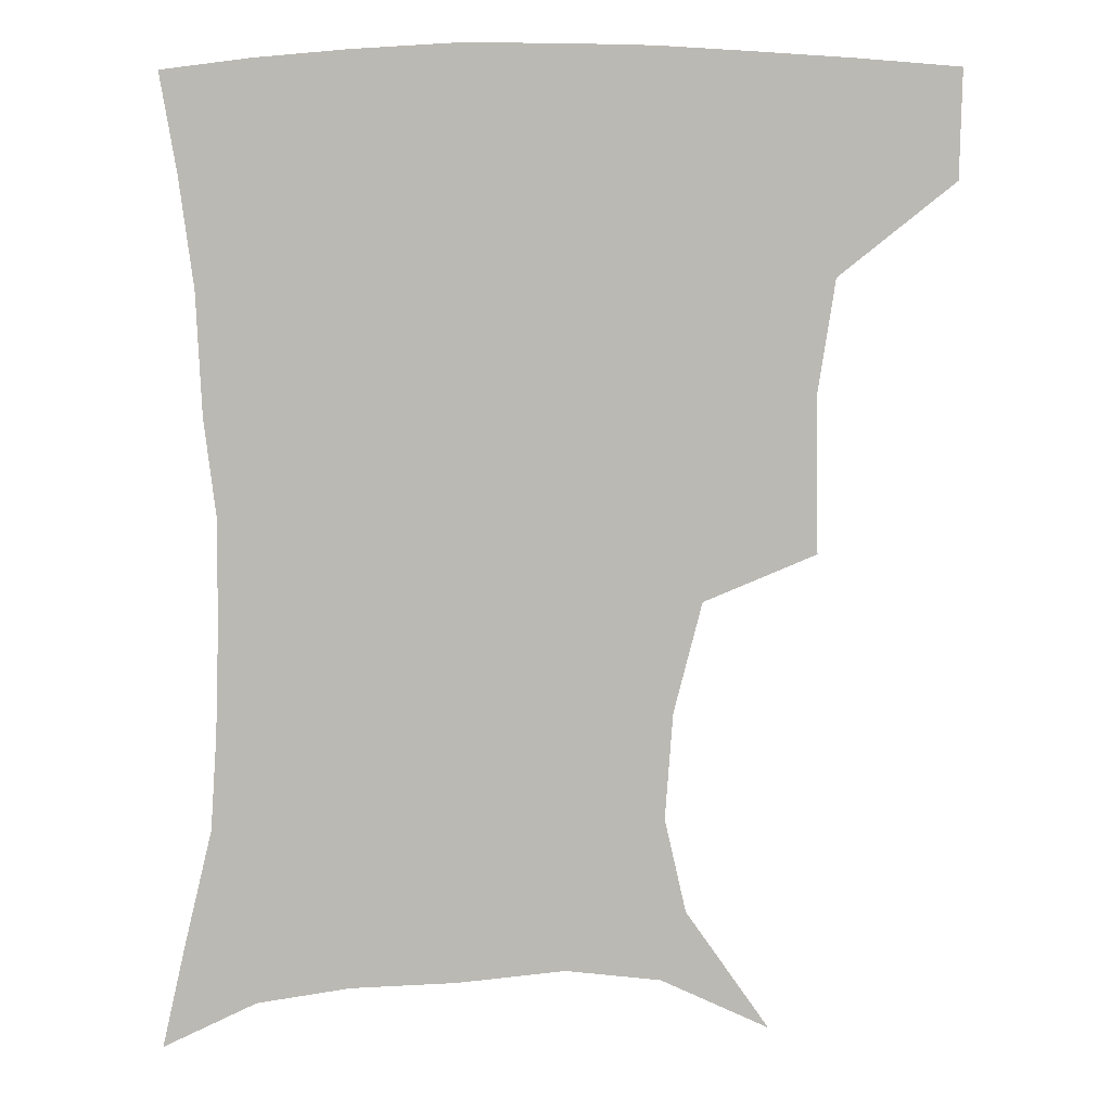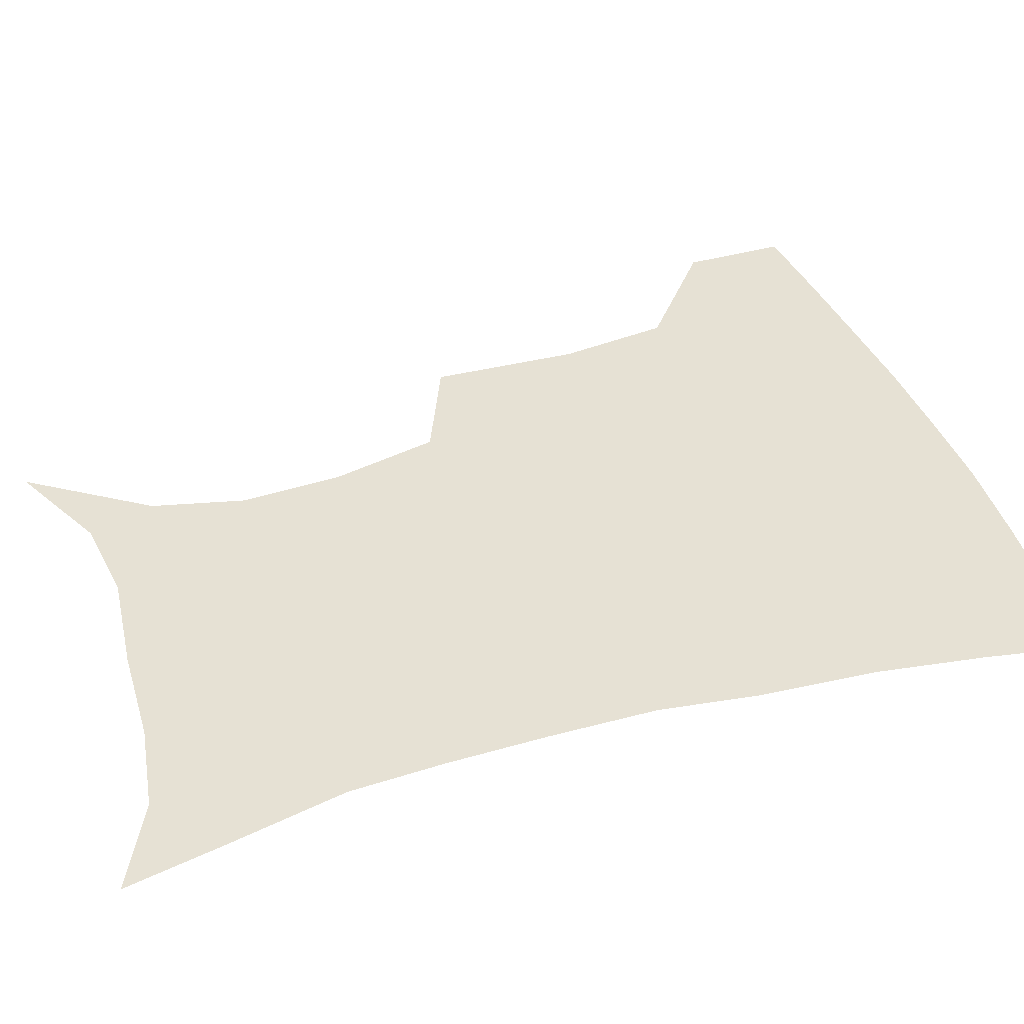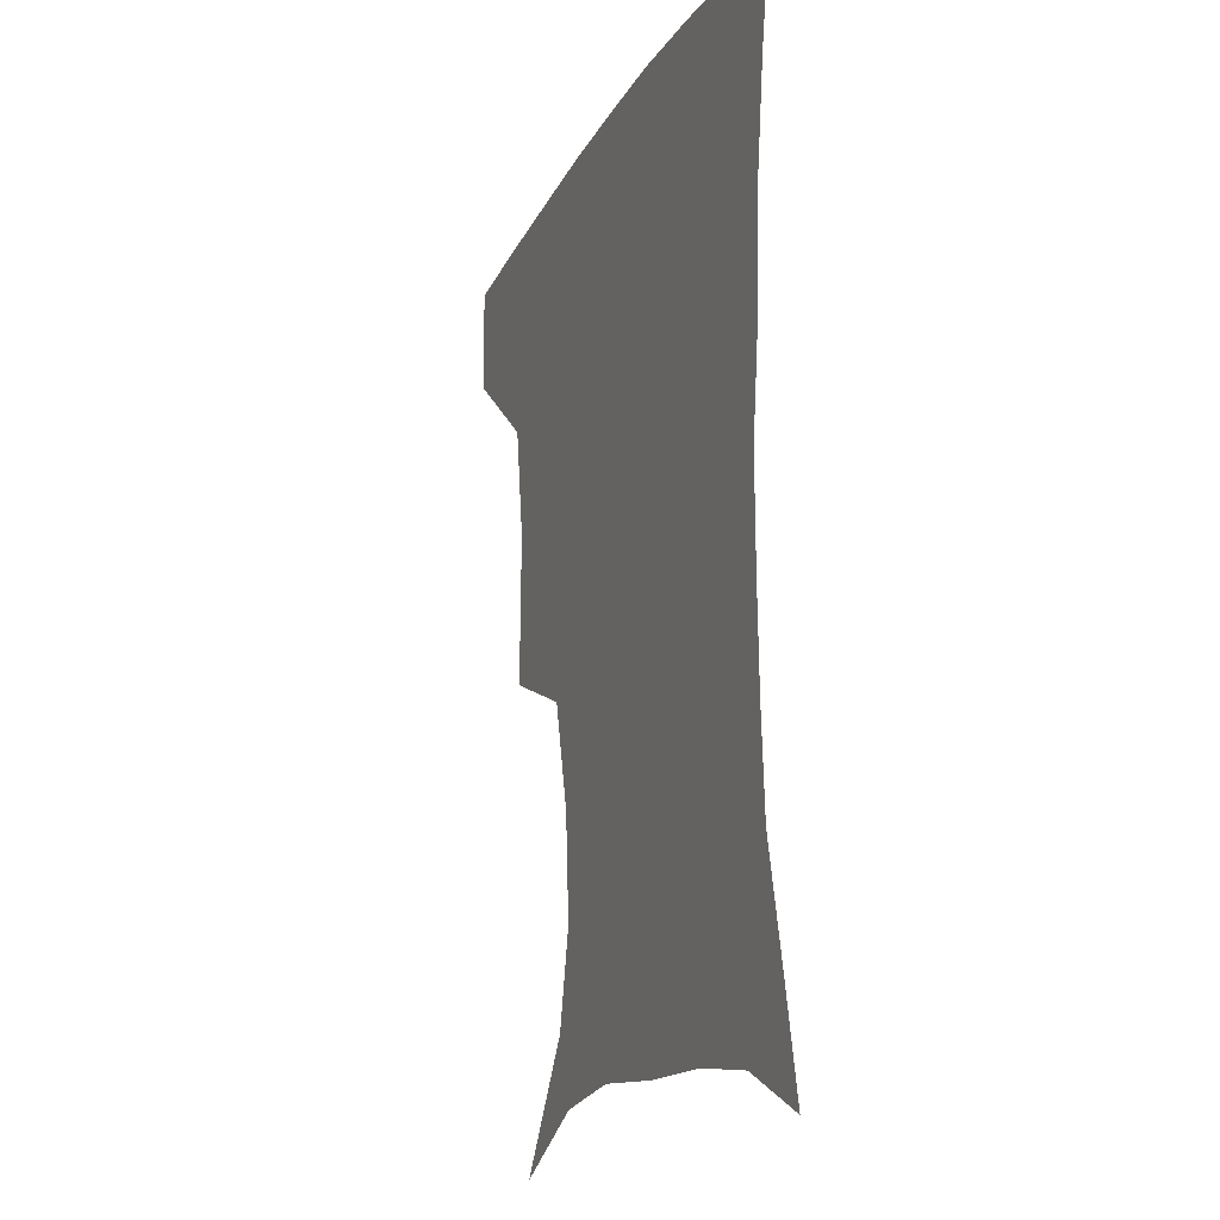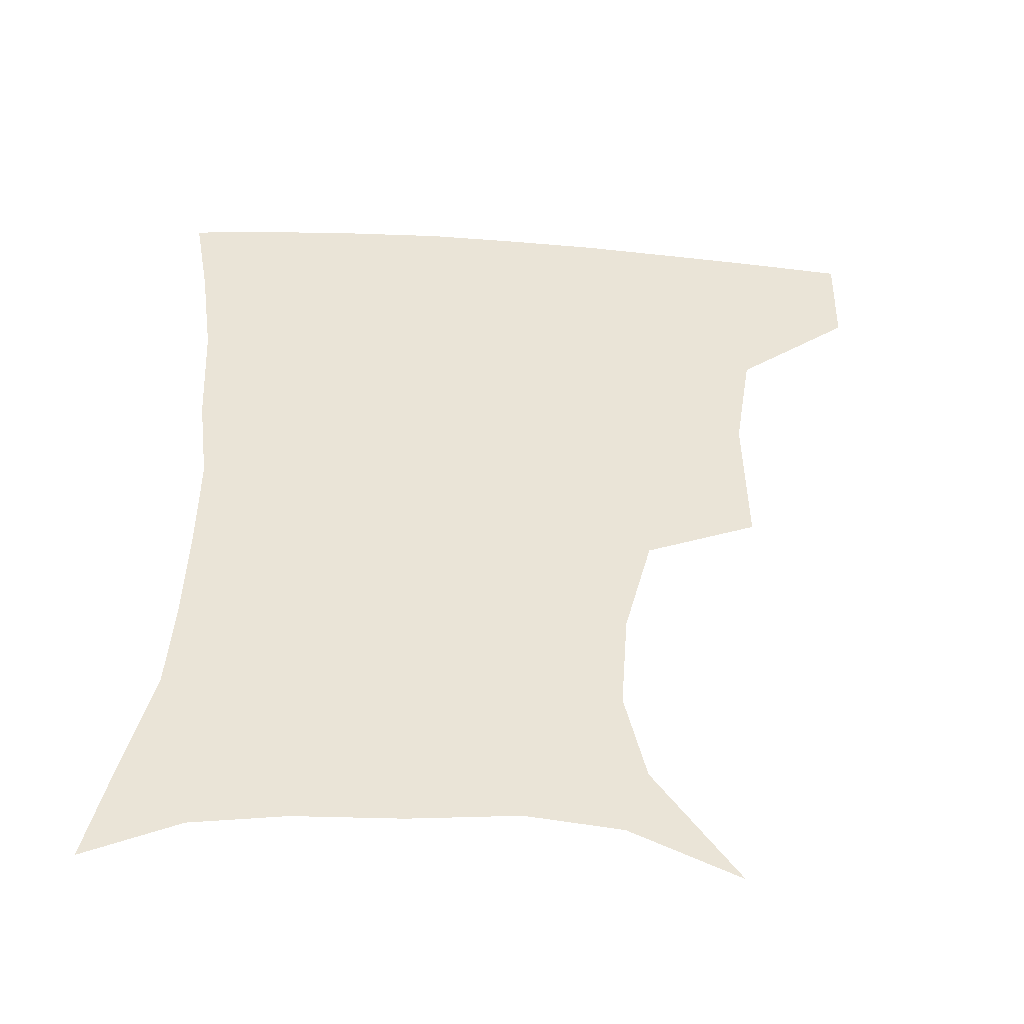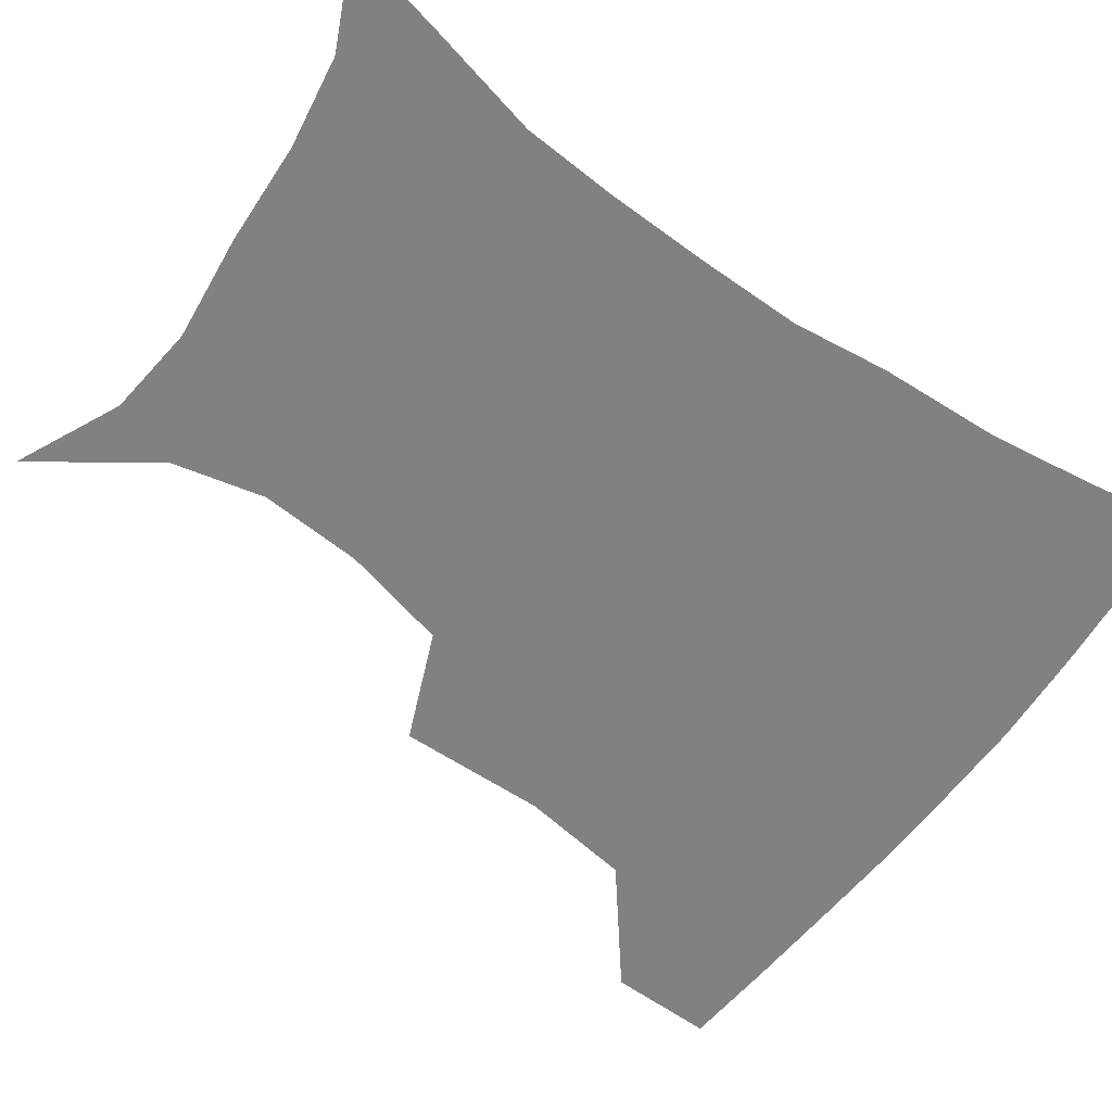
<metadata>
{"format":"obj","ext":"obj","renderer":"f3d","projection":"perspective","resolution":1024,"background":"white","views":[{"elev":7.2,"azim":178.1,"up":"+Y"},{"elev":39.0,"azim":71.6,"up":"+Z"},{"elev":-17.7,"azim":69.9,"up":"+Y"},{"elev":-47.9,"azim":175.2,"up":"+Y"},{"elev":-60.5,"azim":54.6,"up":"+Z"}]}
</metadata>
<code>
v 453.6 385.4 0
v 452.9 418.1 0
v 493.6 275.4 0
v 494.5 322 0
v 489.1 357.1 0
v 486.3 390.2 0
v 483.5 420.5 0
v 506.8 130.1 0
v 532.2 166.5 0
v 538.7 195.2 0
v 536.3 227.5 0
v 527.7 261.1 0
v 523.6 300.8 0
v 521.4 334.6 0
v 518.7 364.8 0
v 515.9 393.1 0
v 513.4 422.4 0
v 539.6 145.3 0
v 557.2 181 0
v 558.8 212.3 0
v 555.7 243.9 0
v 551.2 274.7 0
v 548.5 306.4 0
v 547.7 339.9 0
v 546.3 367.4 0
v 545.3 395 0
v 542.7 424.1 0
v 568.6 148.5 0
v 578.9 184.3 0
v 579.5 220.5 0
v 577.3 251.1 0
v 575.2 281.5 0
v 574.4 314.2 0
v 573.9 342.6 0
v 574.4 370.4 0
v 573.4 396.1 0
v 571.7 424.6 0
v 601.5 145.1 0
v 602.4 188 0
v 601.5 218.8 0
v 599.3 250.8 0
v 598.2 285.3 0
v 598.5 315.3 0
v 599.4 343.7 0
v 600.4 370.4 0
v 601.2 396.3 0
v 600.4 424.7 0
v 633.6 143.7 0
v 626.2 184.8 0
v 622.5 222.1 0
v 621.3 253.2 0
v 621.3 282.5 0
v 622.4 311.1 0
v 623.6 341.9 0
v 626.3 369.1 0
v 629 395.7 0
v 631 422.8 0
v 661.9 139.4 0
v 651.1 178.9 0
v 645.2 214.6 0
v 643.9 245.1 0
v 643.7 275.9 0
v 645.2 305.6 0
v 648.9 333.1 0
v 651.6 364.4 0
v 655.1 394 0
v 659.1 420.3 0
v 690.3 126 0
v 683.3 156.8 0
v 674.7 192.8 0
v 672.7 222.2 0
v 671.7 253.3 0
v 671.4 286.6 0
v 675 316.6 0
v 676.7 353.7 0
v 681 386.9 0
v 686.1 416.8 0
v 691 451 0
f 5 6 1
f 1 6 2
f 6 7 2
f 12 13 3
f 3 13 4
f 13 14 4
f 4 14 5
f 14 15 5
f 5 15 6
f 15 16 6
f 6 16 7
f 16 17 7
f 8 18 9
f 18 19 9
f 9 19 10
f 19 20 10
f 10 20 11
f 20 21 11
f 11 21 12
f 21 22 12
f 12 22 13
f 22 23 13
f 13 23 14
f 23 24 14
f 14 24 15
f 24 25 15
f 15 25 16
f 25 26 16
f 16 26 17
f 26 27 17
f 18 28 19
f 28 29 19
f 19 29 20
f 29 30 20
f 20 30 21
f 30 31 21
f 21 31 22
f 31 32 22
f 22 32 23
f 32 33 23
f 23 33 24
f 33 34 24
f 24 34 25
f 34 35 25
f 25 35 26
f 35 36 26
f 26 36 27
f 36 37 27
f 28 38 29
f 38 39 29
f 29 39 30
f 39 40 30
f 30 40 31
f 40 41 31
f 31 41 32
f 41 42 32
f 32 42 33
f 42 43 33
f 33 43 34
f 43 44 34
f 34 44 35
f 44 45 35
f 35 45 36
f 45 46 36
f 36 46 37
f 46 47 37
f 38 48 39
f 48 49 39
f 39 49 40
f 49 50 40
f 40 50 41
f 50 51 41
f 41 51 42
f 51 52 42
f 42 52 43
f 52 53 43
f 43 53 44
f 53 54 44
f 44 54 45
f 54 55 45
f 45 55 46
f 55 56 46
f 46 56 47
f 56 57 47
f 48 58 49
f 58 59 49
f 49 59 50
f 59 60 50
f 50 60 51
f 60 61 51
f 51 61 52
f 61 62 52
f 52 62 53
f 62 63 53
f 53 63 54
f 63 64 54
f 54 64 55
f 64 65 55
f 55 65 56
f 65 66 56
f 56 66 57
f 66 67 57
f 58 68 59
f 68 69 59
f 59 69 60
f 69 70 60
f 60 70 61
f 70 71 61
f 61 71 62
f 71 72 62
f 62 72 63
f 72 73 63
f 63 73 64
f 73 74 64
f 64 74 65
f 74 75 65
f 65 75 66
f 75 76 66
f 66 76 67
f 76 77 67

</code>
